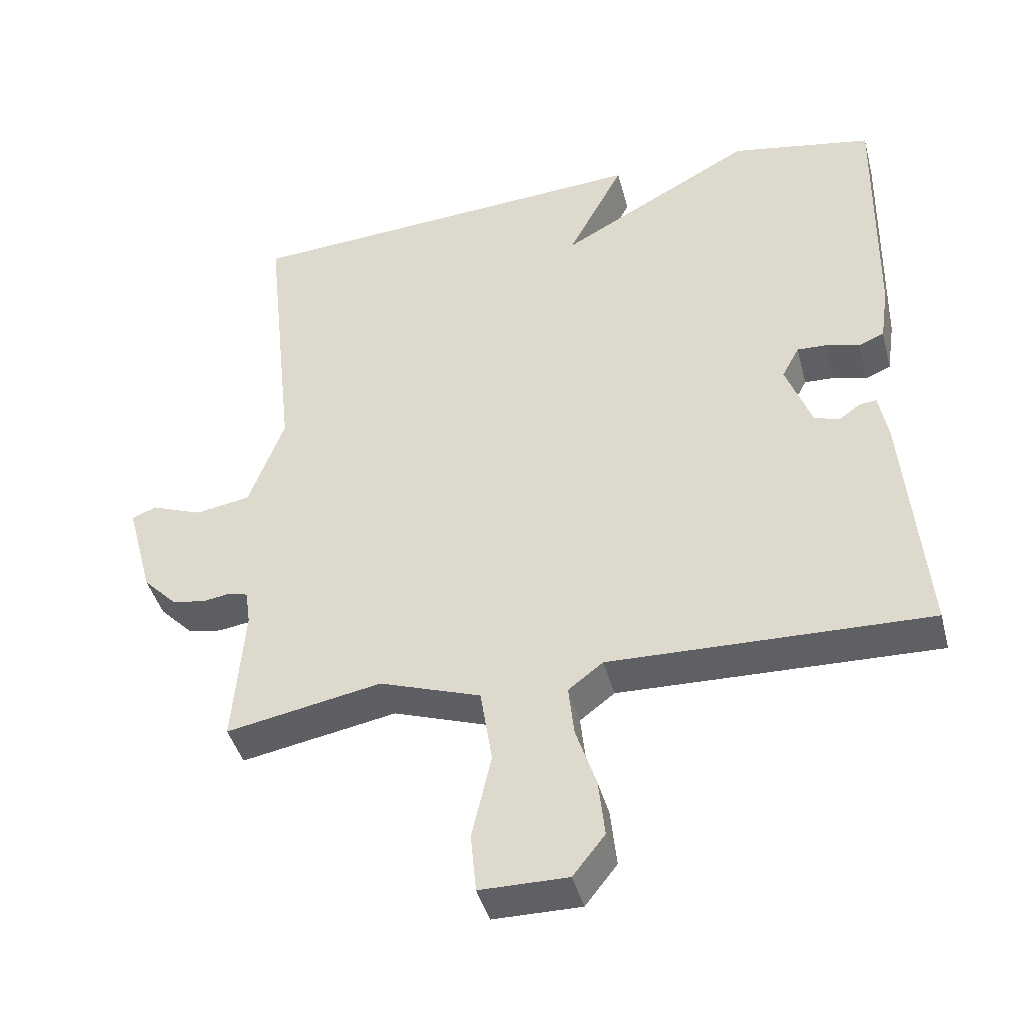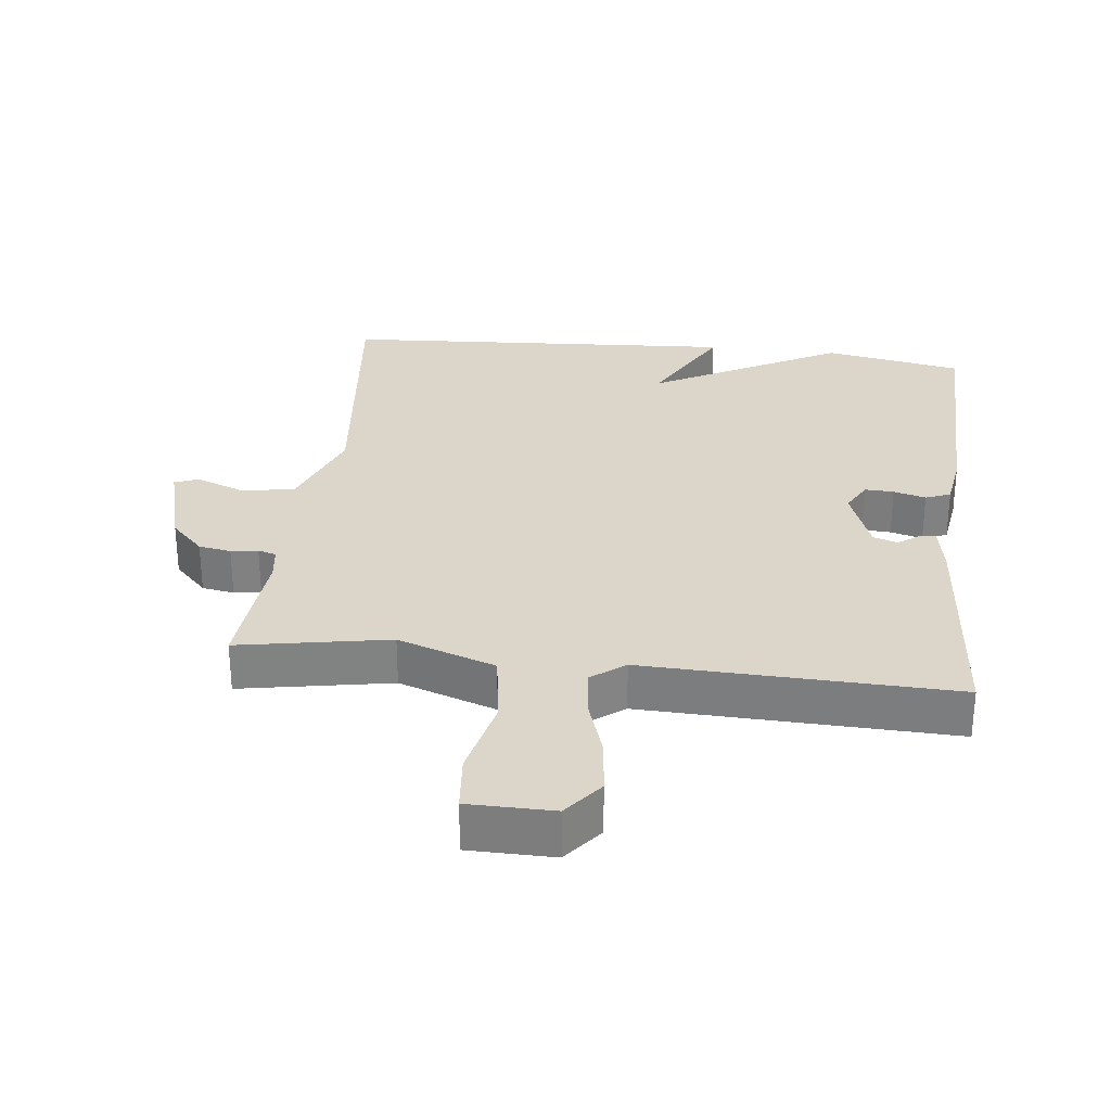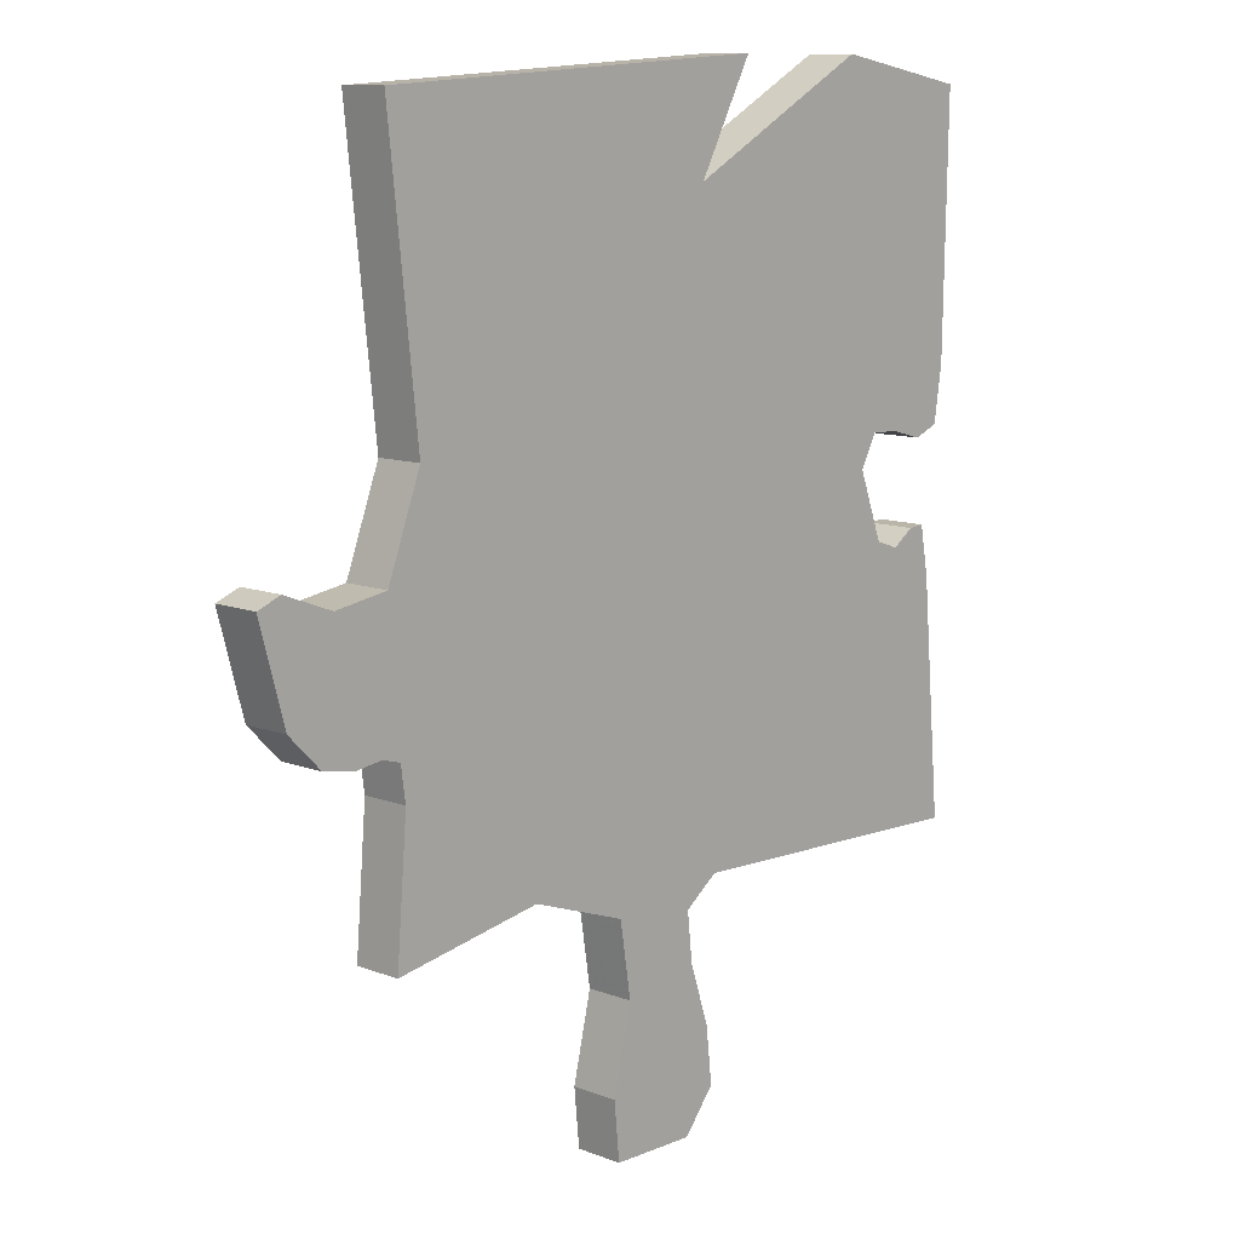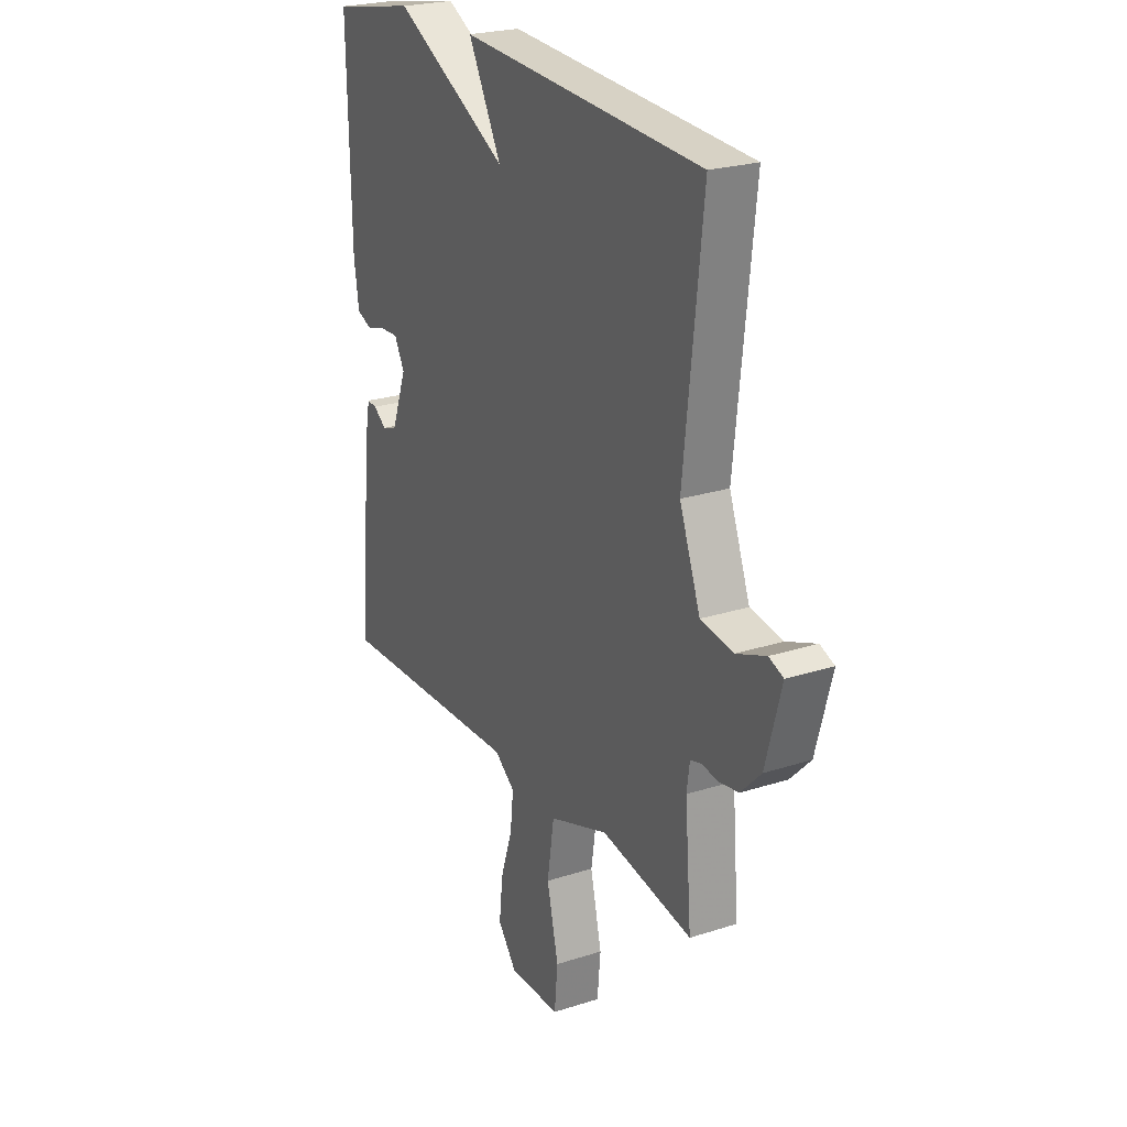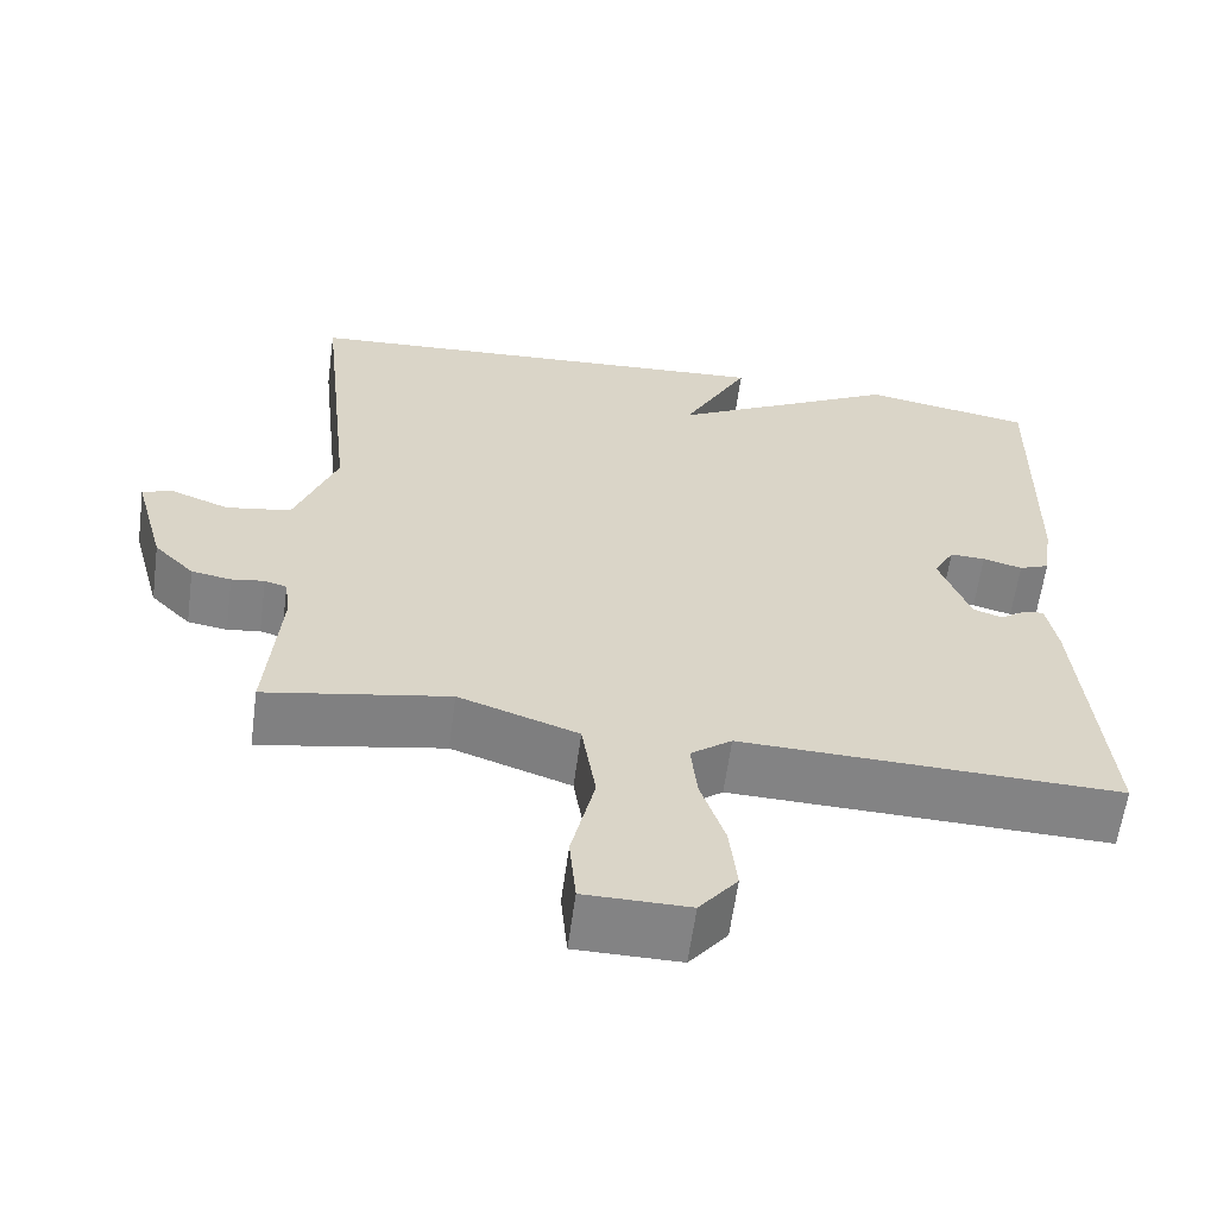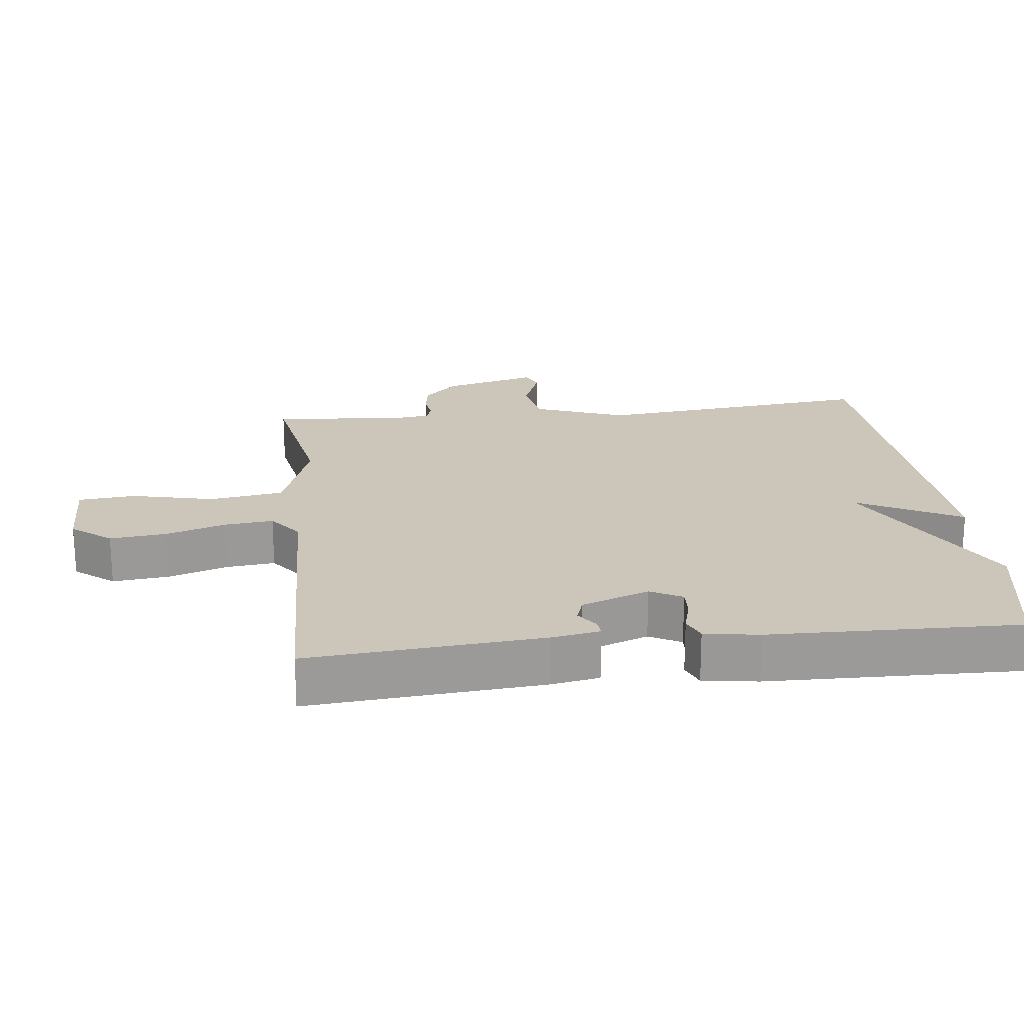
<metadata>
{"format":"obj","ext":"obj","renderer":"f3d","projection":"perspective","resolution":1024,"background":"white","views":[{"elev":-42.7,"azim":-165.4,"up":"+Z"},{"elev":29.7,"azim":-173.3,"up":"+Y"},{"elev":10.7,"azim":133.6,"up":"+Z"},{"elev":23.8,"azim":61.7,"up":"+Z"},{"elev":-61.2,"azim":172.3,"up":"+Z"},{"elev":21.0,"azim":-96.4,"up":"+Y"}]}
</metadata>
<code>
v -0.5 0.07 -0.5
v -0.47 0.07 -0.155
v -0.457 0.07 -0.084
v -0.433 0.07 -0.086
v -0.401 0.07 -0.109
v -0.365 0.07 -0.097
v -0.328 0.07 0.003
v -0.353 0.07 0.05
v -0.396 0.07 0.048
v -0.444 0.07 0.035
v -0.481 0.07 0.05
v -0.493 0.07 0.131
v -0.5 0.07 0.5
v -0.294 0.07 0.538
v -0.013 0.07 0.385
v -0.094 0.07 0.538
v 0.5 0.07 0.5
v 0.455 0.07 0.087
v 0.506 0.07 -0.05
v 0.585 0.07 -0.063
v 0.658 0.07 -0.035
v 0.693 0.07 -0.049
v 0.655 0.07 -0.189
v 0.606 0.07 -0.239
v 0.558 0.07 -0.247
v 0.518 0.07 -0.241
v 0.491 0.07 -0.249
v 0.484 0.07 -0.3
v 0.5 0.07 -0.5
v 0.277 0.07 -0.459
v 0.132 0.07 -0.509
v 0.115 0.07 -0.618
v 0.143 0.07 -0.74
v 0.135 0.07 -0.825
v 0.009 0.07 -0.826
v -0.037 0.07 -0.768
v -0.028 0.07 -0.685
v 0.001 0.07 -0.597
v 0.009 0.07 -0.524
v -0.041 0.07 -0.486
v -0.5 0 -0.5
v -0.47 0 -0.155
v -0.457 0 -0.084
v -0.433 0 -0.086
v -0.401 0 -0.109
v -0.365 0 -0.097
v -0.328 0 0.003
v -0.353 0 0.05
v -0.396 0 0.048
v -0.444 0 0.035
v -0.481 0 0.05
v -0.493 0 0.131
v -0.5 0 0.5
v -0.294 0 0.538
v -0.013 0 0.385
v -0.094 0 0.538
v 0.5 0 0.5
v 0.455 0 0.087
v 0.506 0 -0.05
v 0.585 0 -0.063
v 0.658 0 -0.035
v 0.693 0 -0.049
v 0.655 0 -0.189
v 0.606 0 -0.239
v 0.558 0 -0.247
v 0.518 0 -0.241
v 0.491 0 -0.249
v 0.484 0 -0.3
v 0.5 0 -0.5
v 0.277 0 -0.459
v 0.132 0 -0.509
v 0.115 0 -0.618
v 0.143 0 -0.74
v 0.135 0 -0.825
v 0.009 0 -0.826
v -0.037 0 -0.768
v -0.028 0 -0.685
v 0.001 0 -0.597
v 0.009 0 -0.524
v -0.041 0 -0.486
f 36 37 38
f 35 36 38
f 34 35 38
f 33 34 38
f 32 33 38
f 31 32 38 39
f 30 31 39 40
f 28 29 30
f 40 1 2
f 30 40 2
f 28 30 2
f 27 28 2
f 24 25 26
f 23 24 26
f 22 23 26
f 21 22 26
f 20 21 26
f 26 27 2
f 20 26 2
f 19 20 2
f 15 16 17 18
f 13 14 15
f 12 13 15
f 11 12 15
f 10 11 15
f 9 10 15
f 8 9 15
f 15 18 19
f 8 15 19
f 7 8 19
f 2 3 4 5
f 2 5 6
f 19 2 6
f 6 7 19
f 78 77 76
f 78 76 75
f 78 75 74
f 78 74 73
f 78 73 72
f 79 78 72 71
f 80 79 71 70
f 70 69 68
f 42 41 80
f 42 80 70
f 42 70 68
f 42 68 67
f 66 65 64
f 66 64 63
f 66 63 62
f 66 62 61
f 66 61 60
f 42 67 66
f 42 66 60
f 42 60 59
f 58 57 56 55
f 55 54 53
f 55 53 52
f 55 52 51
f 55 51 50
f 55 50 49
f 55 49 48
f 59 58 55
f 59 55 48
f 59 48 47
f 45 44 43 42
f 46 45 42
f 46 42 59
f 59 47 46
f 1 41 42 2
f 2 42 43 3
f 3 43 44 4
f 4 44 45 5
f 5 45 46 6
f 6 46 47 7
f 7 47 48 8
f 8 48 49 9
f 9 49 50 10
f 10 50 51 11
f 11 51 52 12
f 12 52 53 13
f 13 53 54 14
f 14 54 55 15
f 15 55 56 16
f 16 56 57 17
f 17 57 58 18
f 18 58 59 19
f 19 59 60 20
f 20 60 61 21
f 21 61 62 22
f 22 62 63 23
f 23 63 64 24
f 24 64 65 25
f 25 65 66 26
f 26 66 67 27
f 27 67 68 28
f 28 68 69 29
f 29 69 70 30
f 30 70 71 31
f 31 71 72 32
f 32 72 73 33
f 33 73 74 34
f 34 74 75 35
f 35 75 76 36
f 36 76 77 37
f 37 77 78 38
f 38 78 79 39
f 39 79 80 40
f 40 80 41 1

</code>
